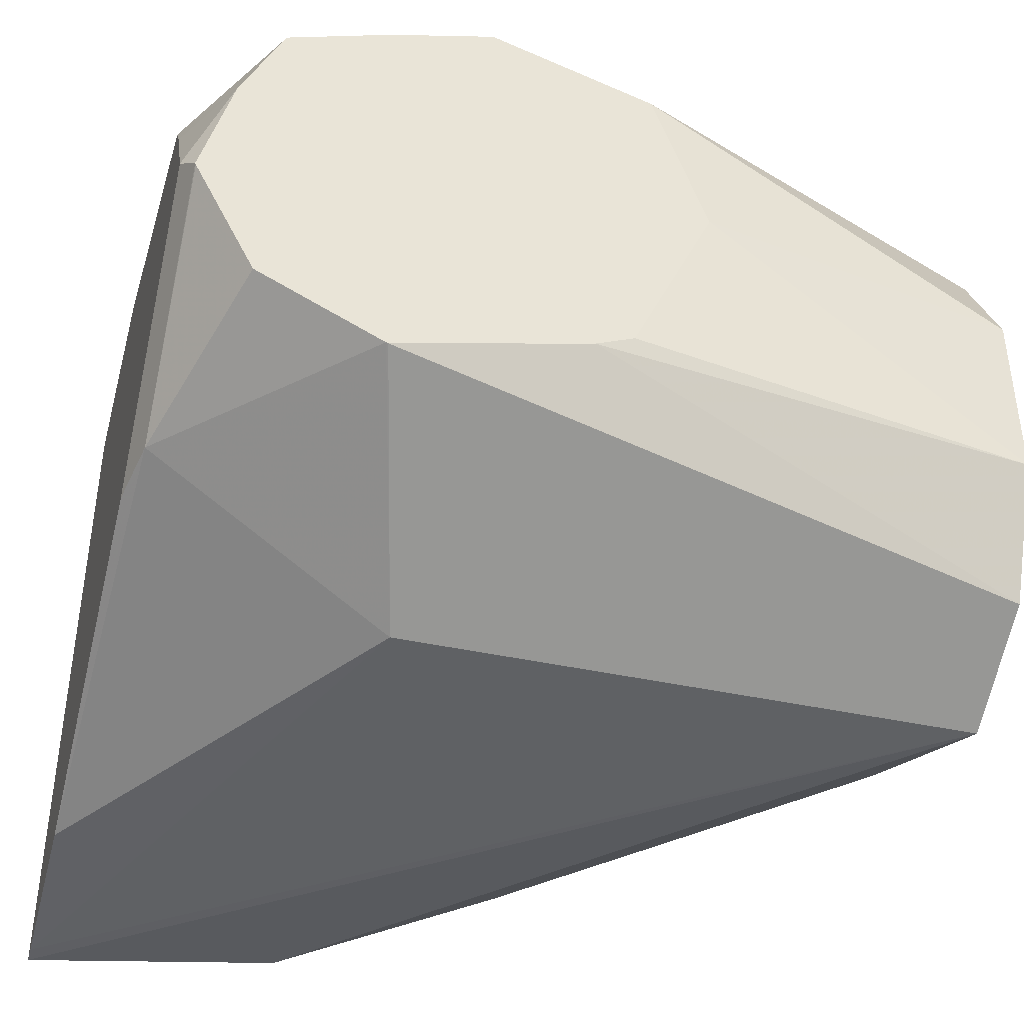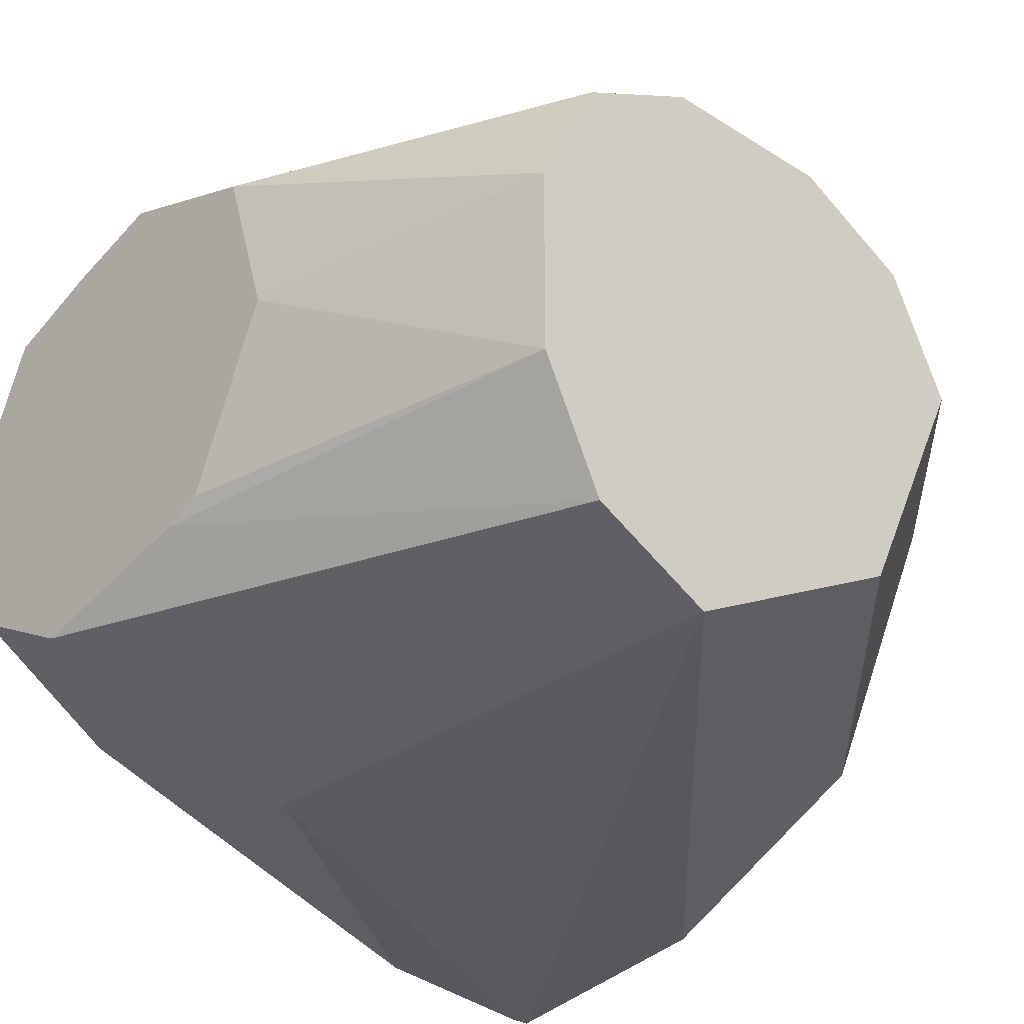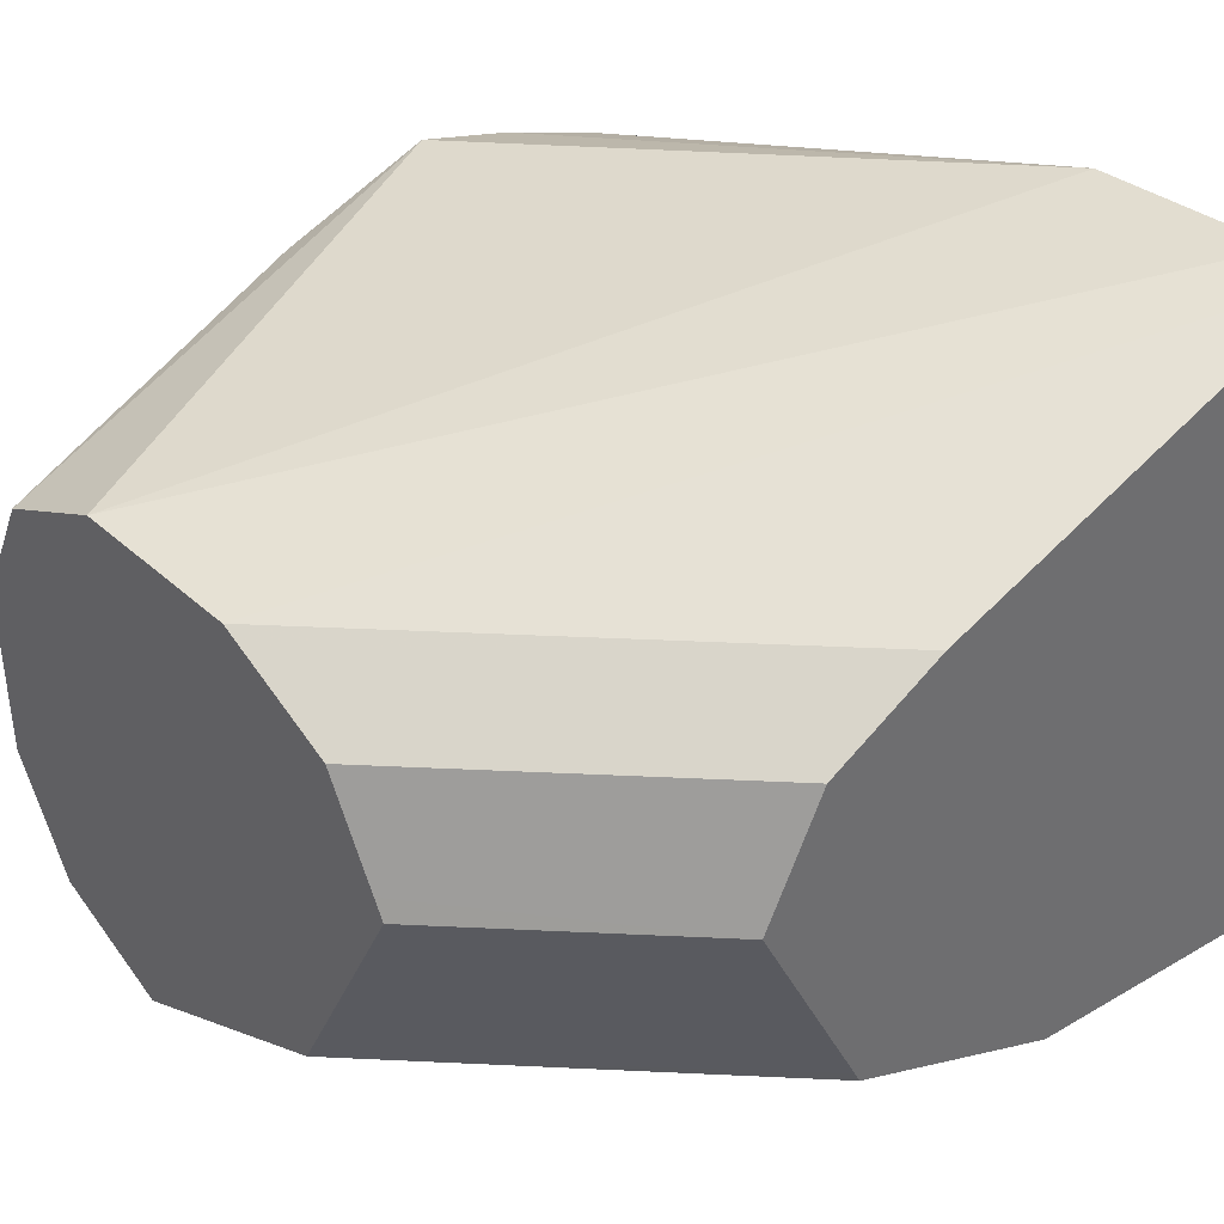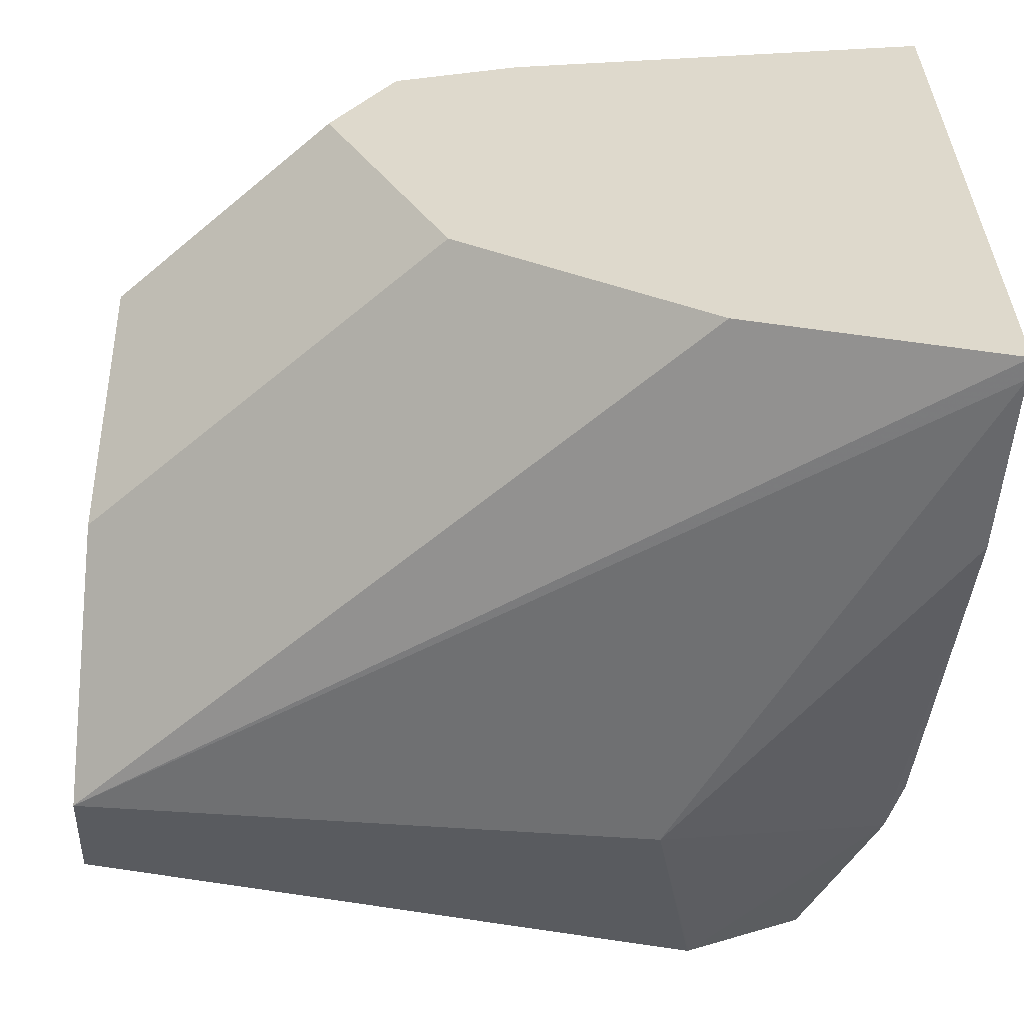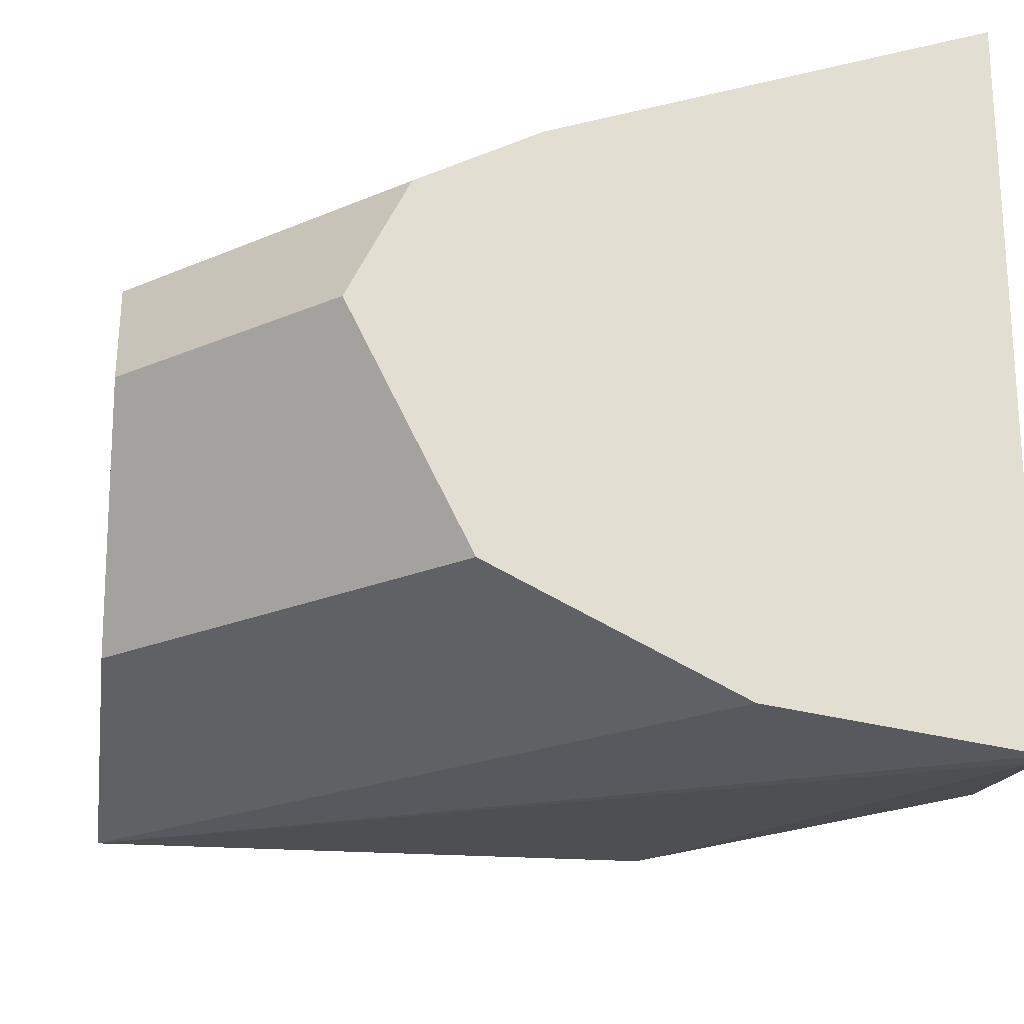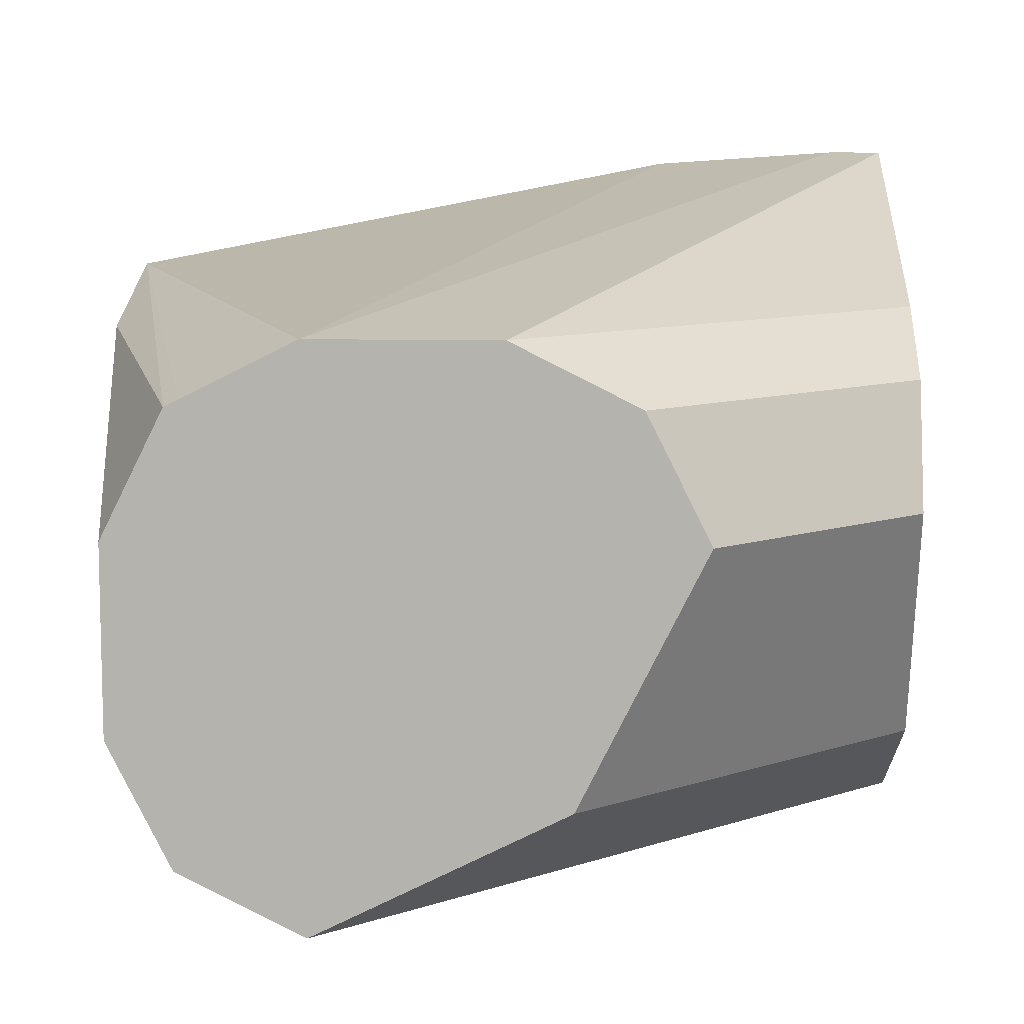
<metadata>
{"format":"obj","ext":"obj","renderer":"f3d","projection":"perspective","resolution":1024,"background":"white","views":[{"elev":-41.9,"azim":-14.7,"up":"+Z"},{"elev":-29.4,"azim":47.1,"up":"+Z"},{"elev":38.6,"azim":138.4,"up":"+Z"},{"elev":-58.7,"azim":175.8,"up":"+Z"},{"elev":-21.7,"azim":172.2,"up":"+Z"},{"elev":9.3,"azim":93.5,"up":"+Z"}]}
</metadata>
<code>
v -0.3661 -0.1658 -0.3098
v -0.3347 -0.2065 -0.291
v -0.3347 -0.1987 -0.3066
v -0.3347 -0.1971 -0.3098
v -0.3347 -0.2065 -0.3285
v -0.3744 -0.1658 -0.3264
v -0.3677 -0.1658 -0.3066
v -0.3755 -0.1658 -0.291
v -0.3942 -0.1658 -0.2816
v -0.3347 -0.2221 -0.2832
v -0.3347 -0.2159 -0.3473
v -0.3838 -0.1658 -0.3452
v -0.3347 -0.2253 -0.2816
v -0.4618 -0.1658 -0.2591
v -0.3347 -0.2347 -0.3567
v -0.3849 -0.1658 -0.3473
v -0.3347 -0.2534 -0.2816
v -0.4618 -0.1658 -0.3717
v -0.4618 -0.1747 -0.2591
v -0.3347 -0.2513 -0.365
v -0.4036 -0.1658 -0.3567
v -0.3347 -0.2701 -0.2899
v -0.4618 -0.2052 -0.2612
v -0.4177 -0.2911 -0.2769
v -0.4618 -0.169 -0.3717
v -0.4224 -0.1658 -0.3661
v -0.3347 -0.2534 -0.3661
v -0.3347 -0.2722 -0.291
v -0.4618 -0.2704 -0.2894
v -0.449 -0.2911 -0.2874
v -0.4335 -0.2911 -0.2816
v -0.4016 -0.2911 -0.2822
v -0.4618 -0.1971 -0.3686
v -0.4224 -0.2534 -0.3661
v -0.3347 -0.2722 -0.3567
v -0.4317 -0.2911 -0.3473
v -0.3347 -0.2805 -0.3076
v -0.3928 -0.2911 -0.2851
v -0.4618 -0.276 -0.2971
v -0.4553 -0.2911 -0.301
v -0.4599 -0.2628 -0.3473
v -0.4618 -0.2536 -0.3491
v -0.4318 -0.291 -0.3473
v -0.432 -0.2911 -0.3472
v -0.3347 -0.2816 -0.3379
v -0.4029 -0.2911 -0.3399
v -0.3347 -0.2816 -0.3098
v -0.3849 -0.2911 -0.3097
v -0.4618 -0.2873 -0.3155
v -0.4599 -0.2911 -0.3191
v -0.4598 -0.2911 -0.3194
v -0.4599 -0.291 -0.3191
v -0.4618 -0.2647 -0.3381
v -0.4506 -0.2911 -0.3379
v -0.3849 -0.2911 -0.31
v -0.3972 -0.2911 -0.3373
f 24 46 56
f 24 56 55
f 24 55 48
f 24 48 38
f 20 27 26
f 25 27 34
f 25 34 33
f 27 35 36
f 24 36 46
f 24 38 32
f 27 36 34
f 24 32 28
f 24 54 44
f 24 51 54
f 24 50 51
f 24 40 50
f 24 31 30
f 23 31 24
f 23 30 31
f 23 29 30
f 22 24 28
f 20 26 21
f 28 32 38
f 24 44 36
f 28 38 37
f 40 49 50
f 29 40 30
f 18 27 25
f 50 52 51
f 49 52 50
f 49 53 52
f 45 56 46
f 45 55 56
f 45 48 55
f 45 47 48
f 41 54 51
f 41 44 54
f 41 53 42
f 29 39 40
f 41 52 53
f 39 49 40
f 38 48 47
f 37 38 47
f 36 44 43
f 35 46 36
f 35 45 46
f 34 44 41
f 34 43 44
f 34 36 43
f 33 34 41
f 33 41 42
f 41 51 52
f 18 26 27
f 24 30 40
f 17 23 24
f 2 47 45
f 2 37 47
f 2 28 37
f 2 22 28
f 2 17 22
f 2 13 17
f 2 10 13
f 2 9 10
f 2 8 9
f 2 7 8
f 1 7 2
f 2 45 35
f 1 9 8
f 1 18 14
f 1 26 18
f 1 21 26
f 1 16 21
f 1 12 16
f 1 6 12
f 1 5 6
f 1 4 5
f 1 3 4
f 1 2 3
f 17 24 22
f 1 14 9
f 2 35 27
f 1 8 7
f 2 20 15
f 17 19 23
f 2 27 20
f 15 21 16
f 15 20 21
f 14 23 19
f 14 29 23
f 14 39 29
f 14 49 39
f 14 42 53
f 14 33 42
f 14 25 33
f 14 18 25
f 14 53 49
f 13 19 17
f 2 11 5
f 2 15 11
f 2 5 4
f 2 4 3
f 5 11 12
f 9 13 10
f 5 12 6
f 11 15 16
f 11 16 12
f 13 14 19
f 9 14 13

</code>
